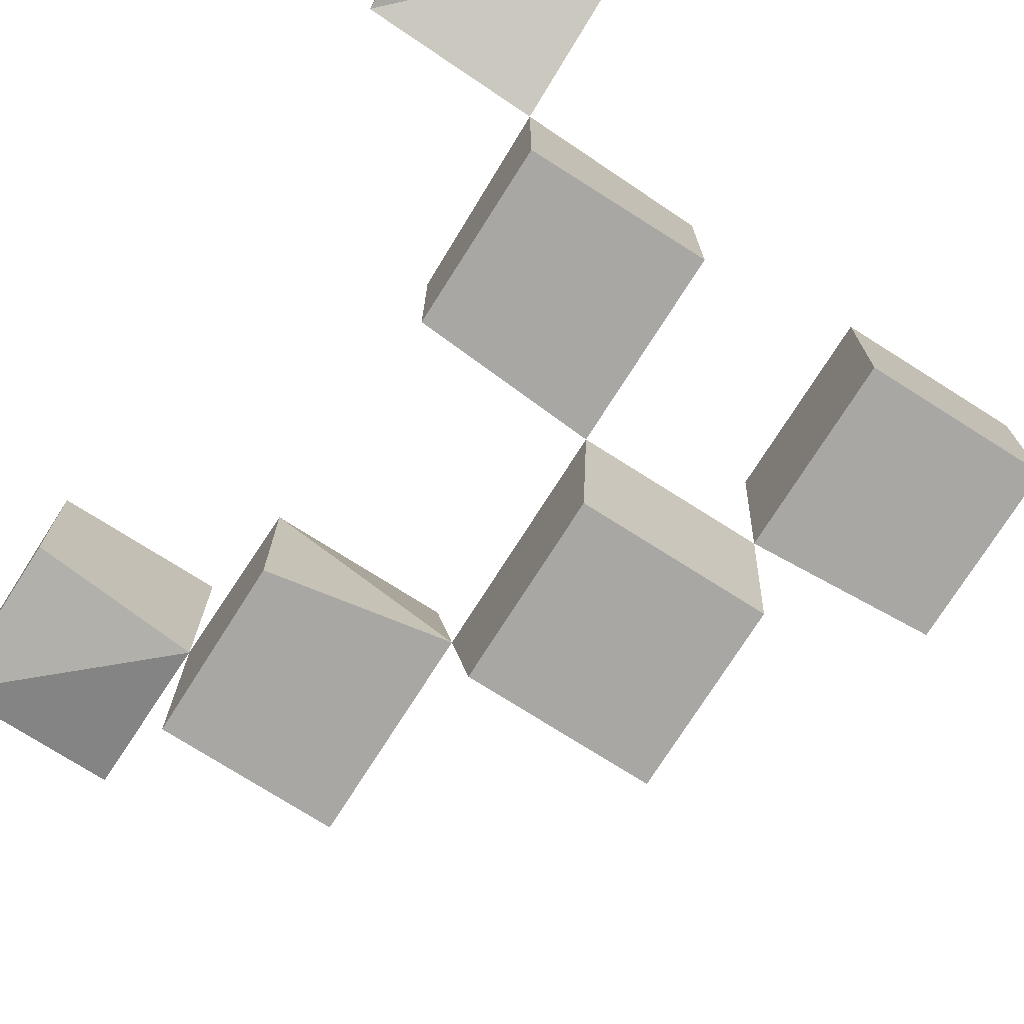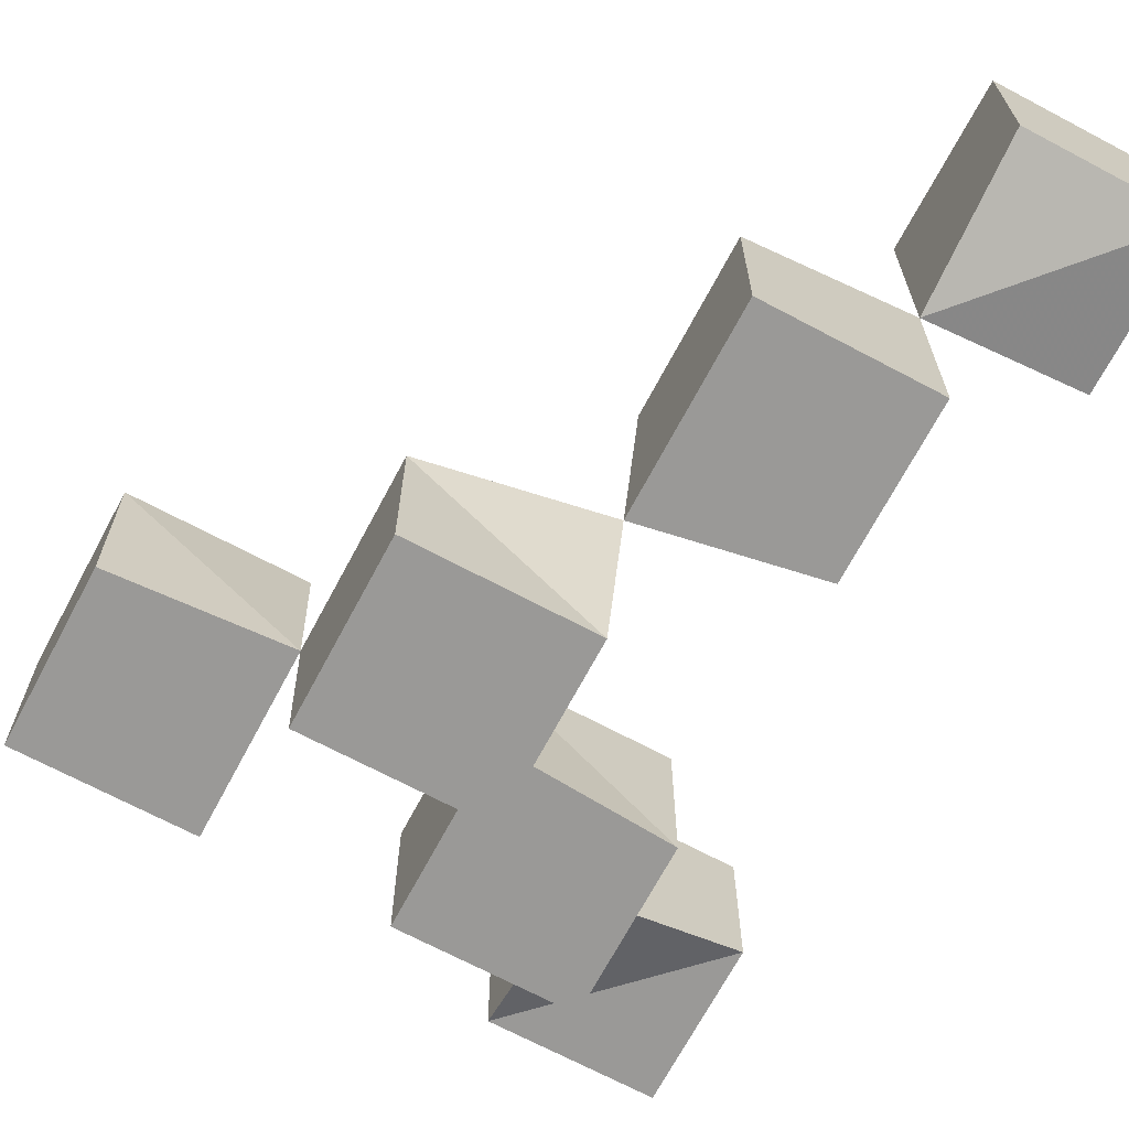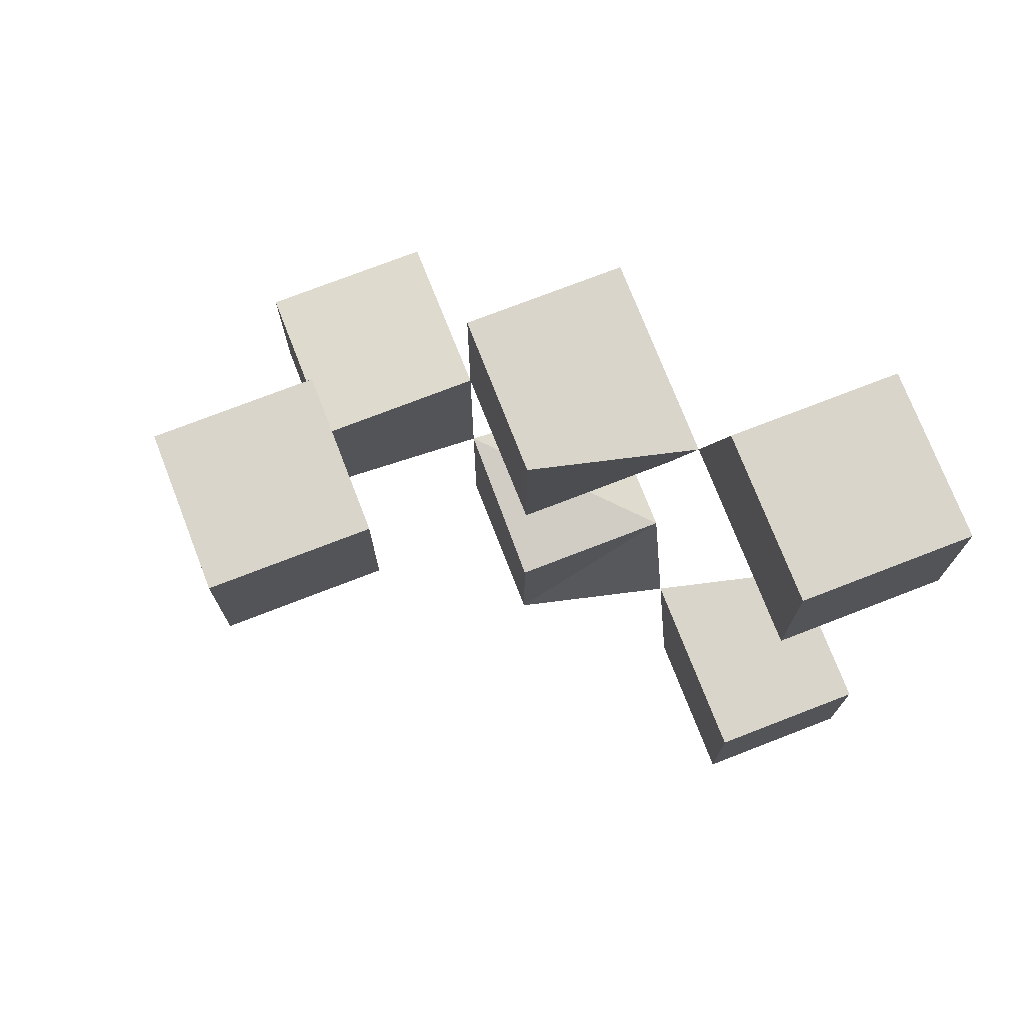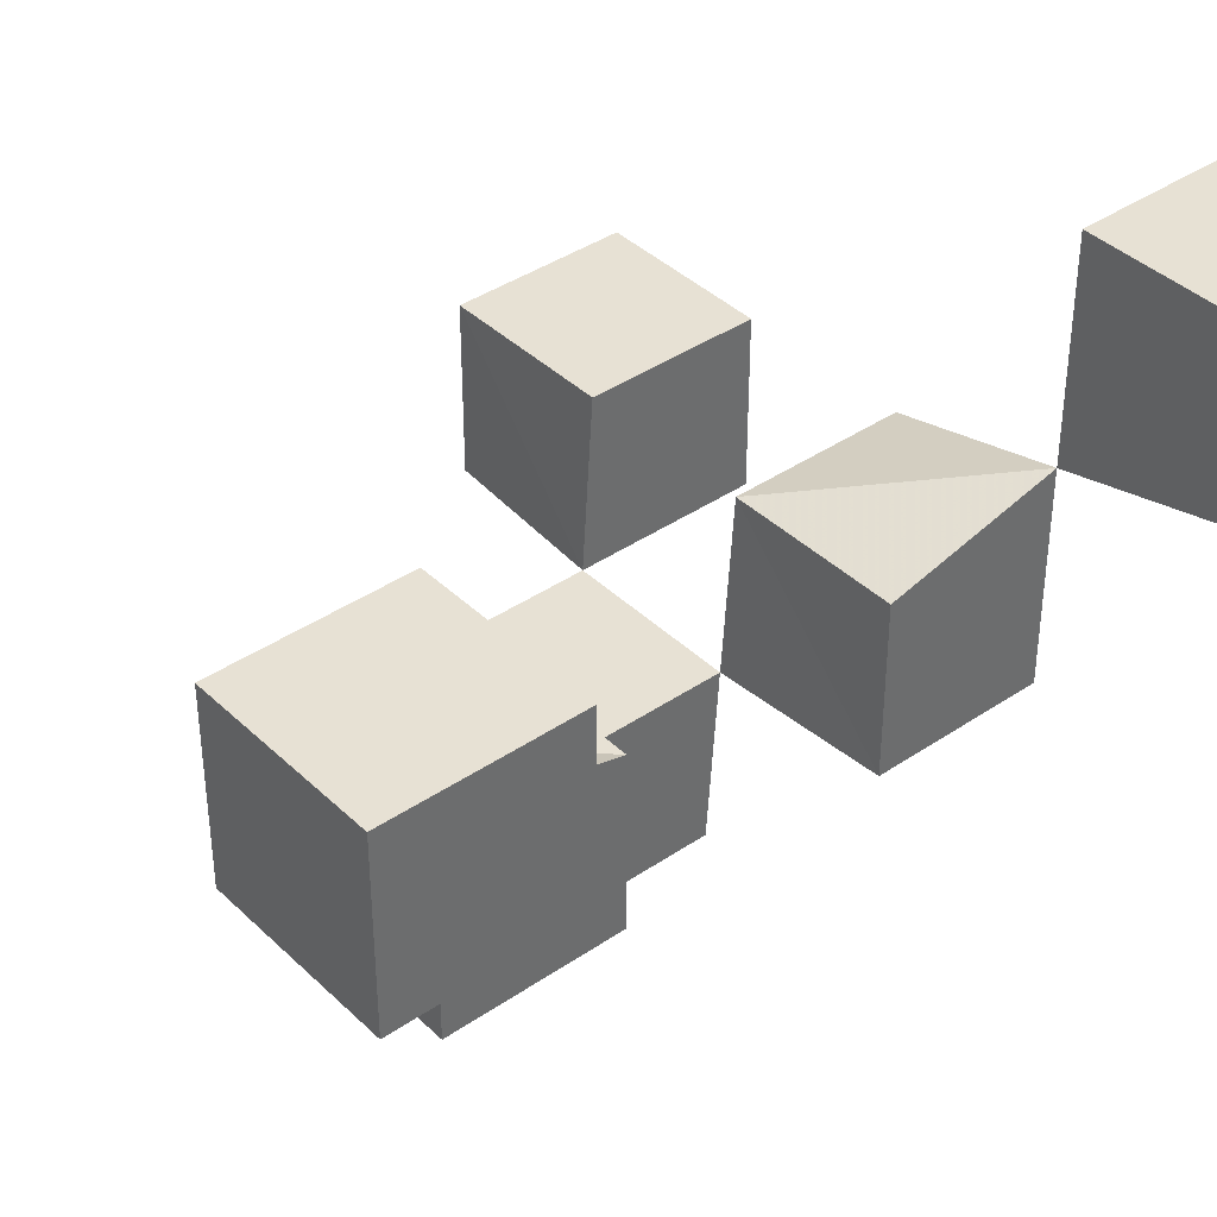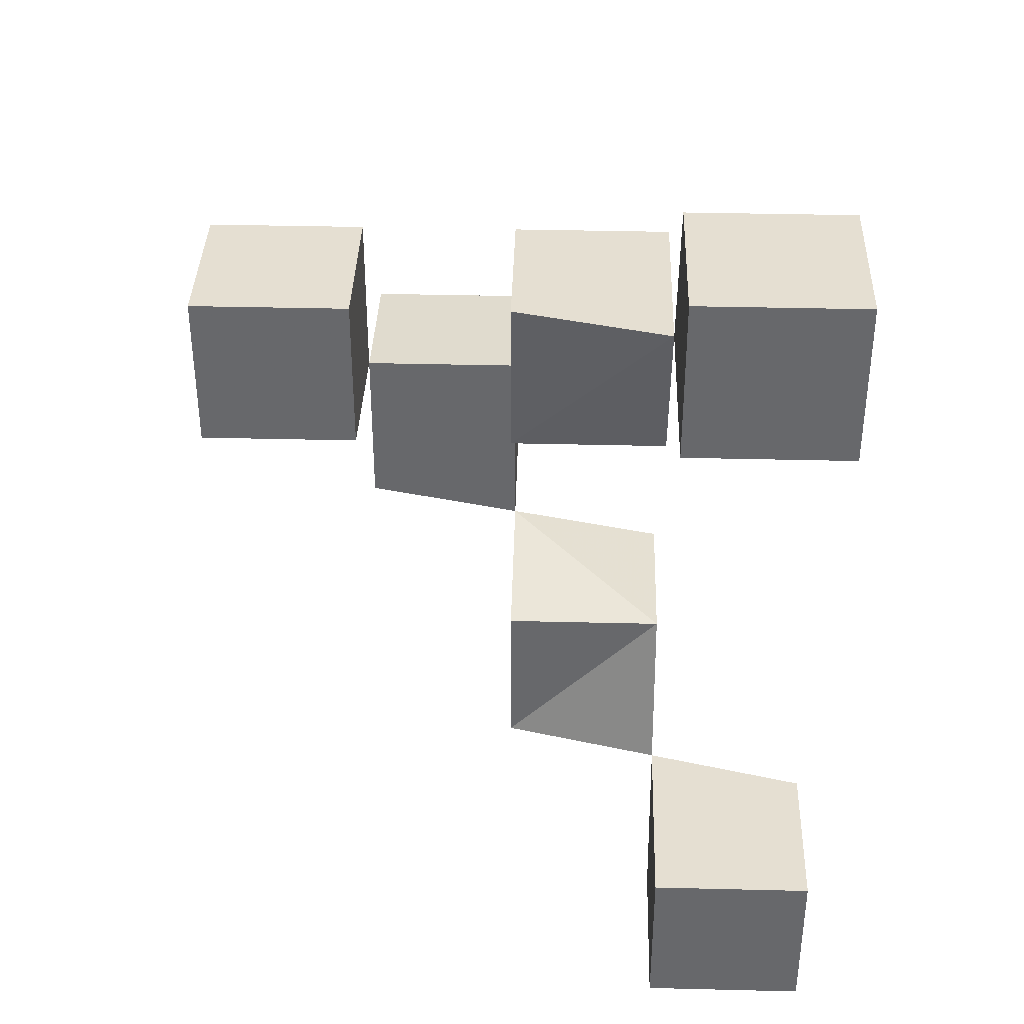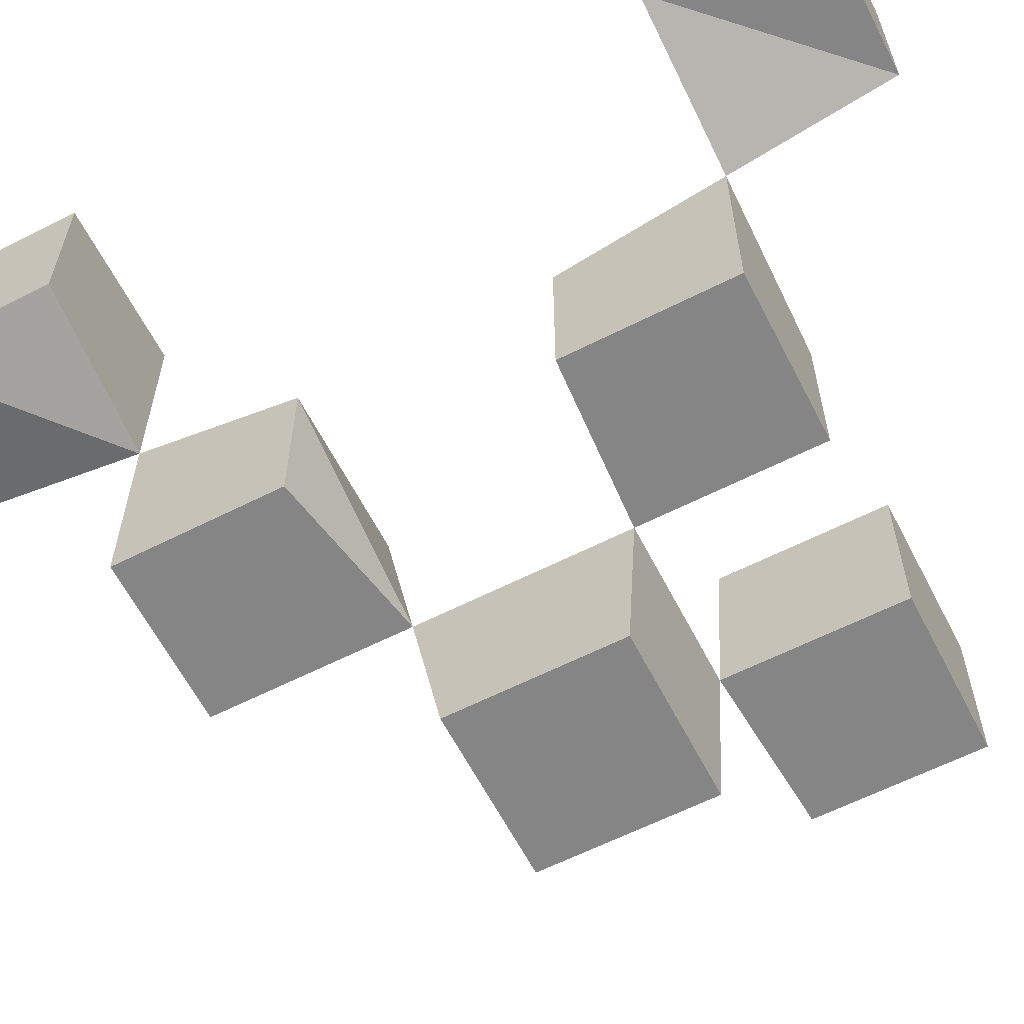
<metadata>
{"format":"obj","ext":"obj","renderer":"f3d","projection":"perspective","resolution":1024,"background":"white","views":[{"elev":-74.7,"azim":-32.4,"up":"+Y"},{"elev":-69.0,"azim":152.0,"up":"+Y"},{"elev":74.3,"azim":158.8,"up":"+Z"},{"elev":39.4,"azim":-130.3,"up":"+Y"},{"elev":37.5,"azim":-178.2,"up":"+Z"},{"elev":-61.8,"azim":-62.8,"up":"+Y"}]}
</metadata>
<code>
o Cube.002
v -1 3 -3.736
v -1 1 -3.736
v -1 3 -1.736
v -1 1 -1.368
v -3 3.5 -3.736
v -3 1 -3.736
v -3 3 -1.736
v -3 1 -1.736
v 1 1 -1
v 1 -1 -1
v 1 1 1.132
v 1 -1 1
v -1 -1 -1
v -1 1 1.132
v -1 -1 1
v 3 3 1.264
v 3 1 1.264
v 3 3 3.264
v 3 1 3.264
v 1 3 1.264
v 1 3 3.264
v 1 1 3.264
v -1 3 1.264
v -1 3 3.264
v -1 1 3.264
v -3 3 1.264
v -3 1 1.264
v -3 3.5 3.264
v -3 1 3.264
v -3 6 -5.736
v -3 4 -5.736
v -3 6 -3.736
v -5 6 -5.736
v -5 4 -5.736
v -5 6 -3.736
v -5 4 -3.736
v -3 6 3.264
v -3 6 5.264
v -3 4 5.264
v -5 6 3.264
v -5 4 3.264
v -5 6 5.264
v -5 4 5.264
f 1 5 7 3
f 4 3 7 8
f 8 7 5 6
f 6 2 4 8
f 2 1 3 4
f 6 5 1 2
f 9 4 14 11
f 12 11 14 15
f 15 14 4 13
f 13 10 12 15
f 10 9 11 12
f 13 4 9 10
f 16 20 21 18
f 19 18 21 22
f 22 21 20 11
f 11 17 19 22
f 17 16 18 19
f 11 20 16 17
f 23 26 28 24
f 25 24 28 29
f 29 28 26 27
f 27 14 25 29
f 14 23 24 25
f 27 26 23 14
f 30 33 35 32
f 5 32 35 36
f 36 35 33 34
f 34 31 5 36
f 31 30 32 5
f 34 33 30 31
f 37 40 42 38
f 39 38 42 43
f 43 42 40 41
f 41 28 39 43
f 28 37 38 39
f 41 40 37 28

</code>
